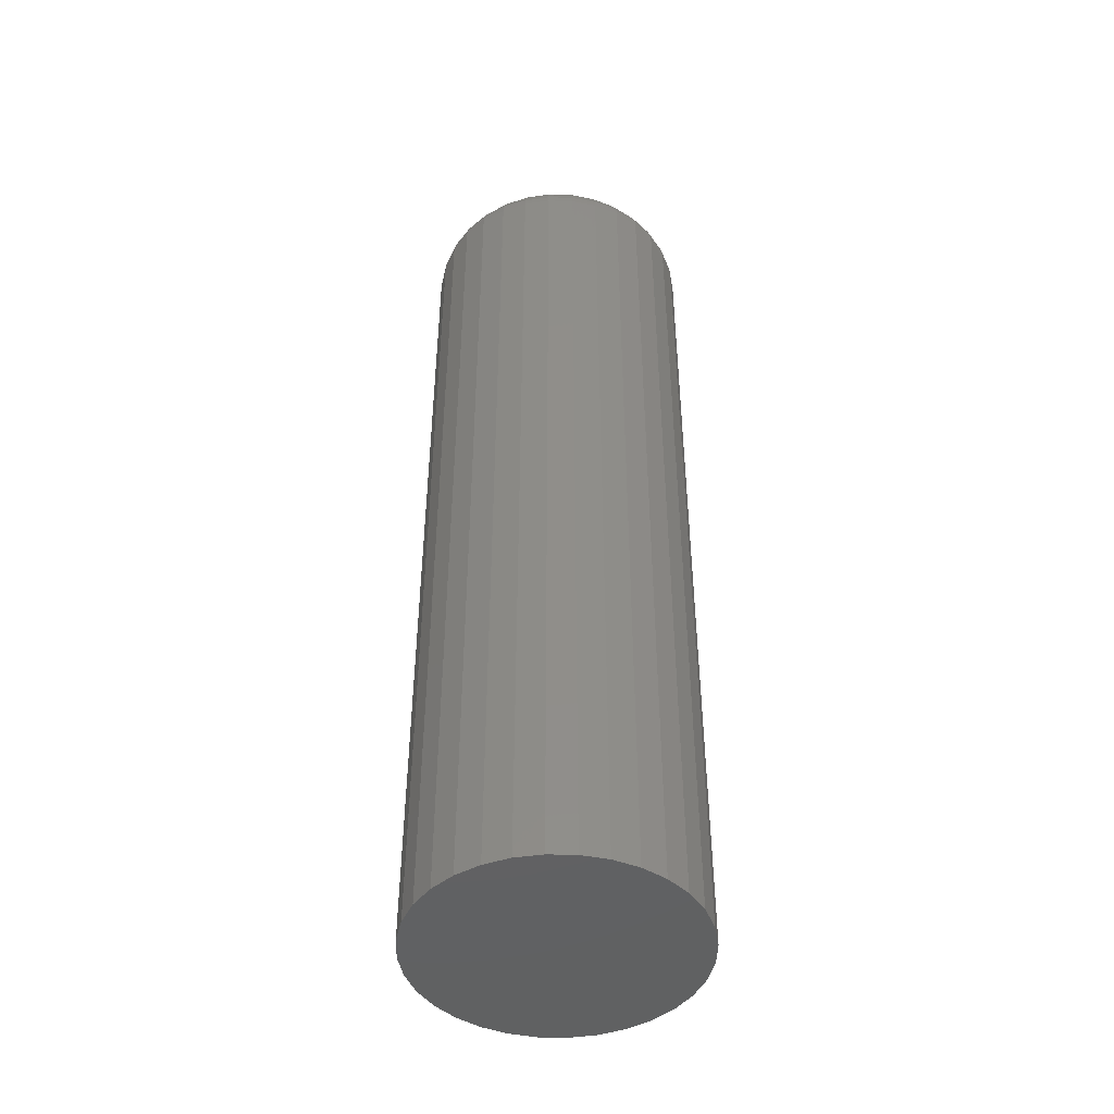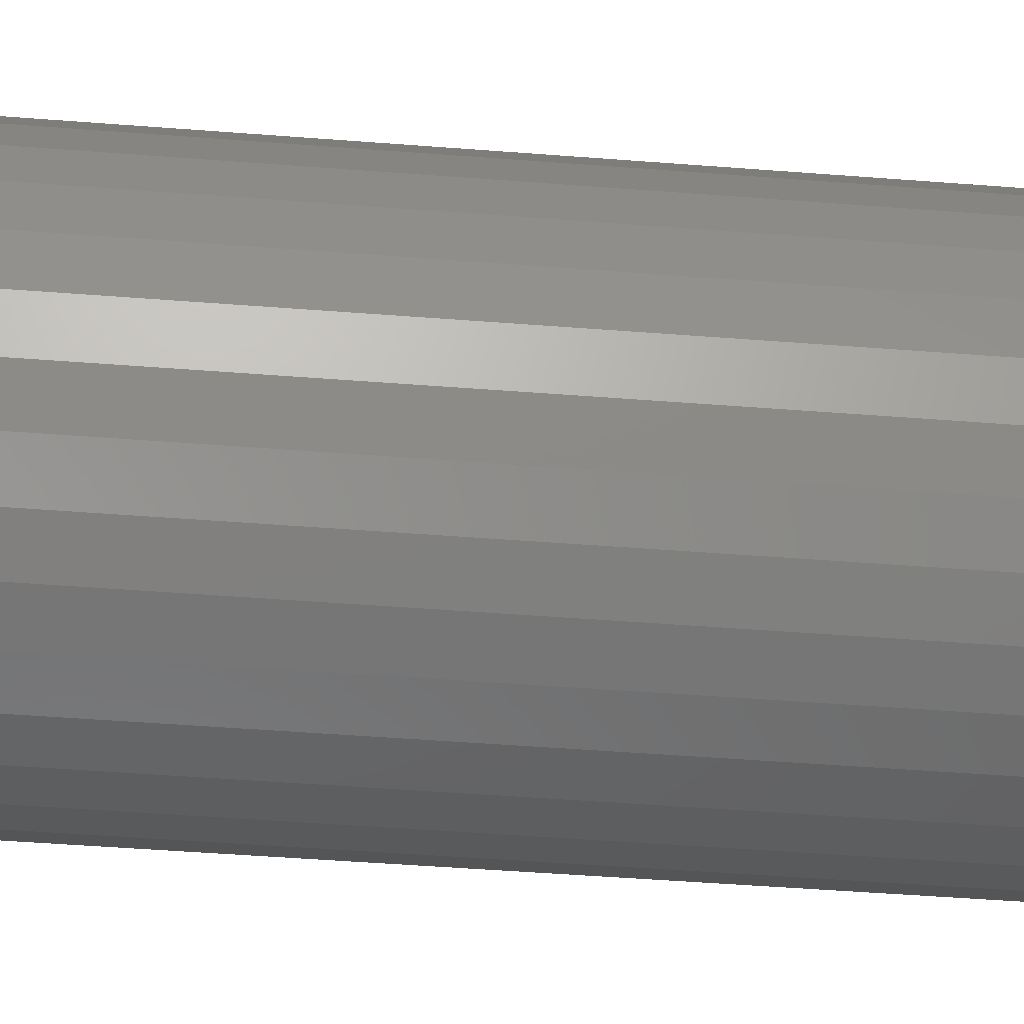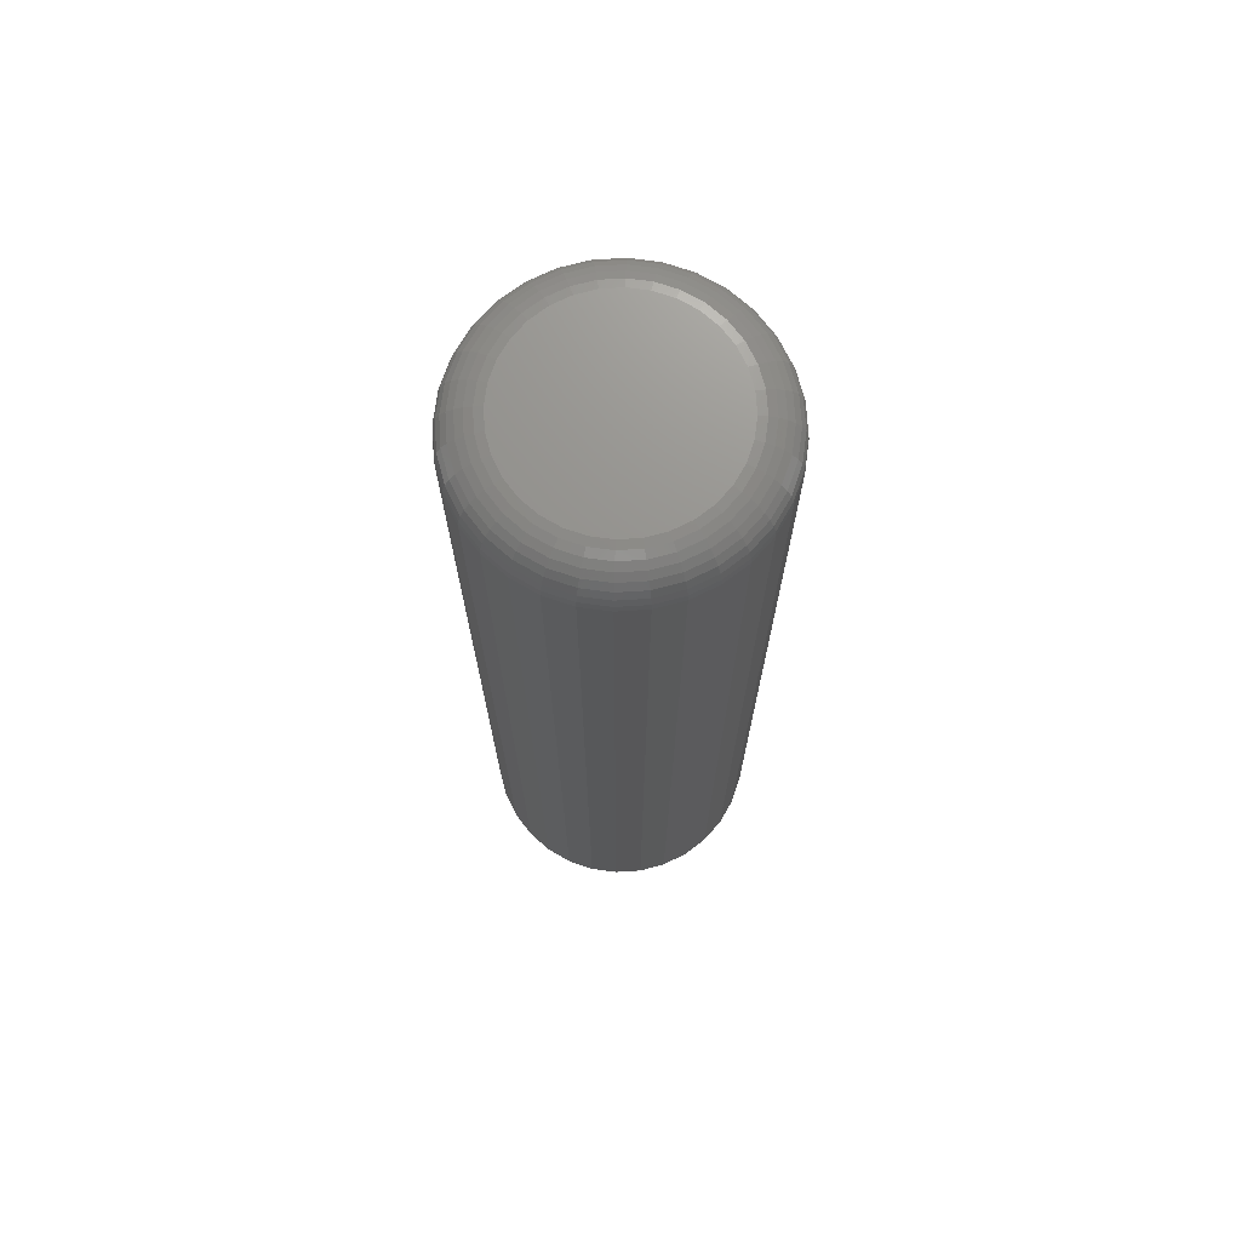
<metadata>
{"format":"stl","ext":"stl","renderer":"f3d","projection":"perspective","resolution":1024,"background":"white","views":[{"elev":-45.3,"azim":71.5,"up":"+Z"},{"elev":-40.7,"azim":84.3,"up":"+Y"},{"elev":71.8,"azim":137.0,"up":"+Z"}]}
</metadata>
<code>
# stl→obj: 320 verts, 636 faces
v -0.009361 0.07517 0.75
v 0.02054 0.07517 0.75
v 0.005592 0.07664 0.75
v -0.02374 0.07081 0.75
v 0.03492 0.07081 0.75
v -0.03699 0.06373 0.75
v 0.04817 0.06373 0.75
v -0.0486 0.0542 0.75
v 0.05979 0.0542 0.75
v 0.05979 -0.0542 0.75
v -0.03699 -0.06373 0.75
v 0.04817 -0.06373 0.75
v -0.02374 -0.07081 0.75
v 0.03492 -0.07081 0.75
v -0.009361 -0.07517 0.75
v 0.02054 -0.07517 0.75
v 0.005592 -0.07664 0.75
v 0.06932 0.04258 0.75
v -0.05814 0.04258 0.75
v 0.0764 0.02933 0.75
v -0.06522 0.02933 0.75
v 0.08076 0.01495 0.75
v -0.06958 0.01495 0.75
v 0.08224 -2.259e-17 0.75
v -0.07105 -6.251e-17 0.75
v 0.08076 -0.01495 0.75
v -0.06958 -0.01495 0.75
v 0.0764 -0.02933 0.75
v -0.06522 -0.02933 0.75
v 0.06932 -0.04258 0.75
v -0.05814 -0.04258 0.75
v -0.0486 -0.0542 0.75
v 0.1135 0 0
v 0.1135 -1.223e-16 0.7188
v 0.1114 -0.02105 0
v 0.1114 -0.02105 0.7188
v 0.1053 -0.04129 0
v 0.1053 -0.04129 0.7188
v 0.0953 -0.05994 0
v 0.0953 -0.05994 0.7188
v 0.08189 -0.07629 0
v 0.08189 -0.07629 0.7188
v 0.06554 -0.08971 0
v 0.06554 -0.08971 0.7188
v 0.04688 -0.09968 0
v 0.04688 -0.09968 0.7188
v 0.02664 -0.1058 0
v 0.02664 -0.1058 0.7188
v 0.005592 -0.1079 0
v 0.005592 -0.1079 0.7188
v -0.01546 -0.1058 0
v -0.01546 -0.1058 0.7188
v -0.0357 -0.09968 0
v -0.0357 -0.09968 0.7188
v -0.05435 -0.08971 0
v -0.05435 -0.08971 0.7188
v -0.0707 -0.07629 0
v -0.0707 -0.07629 0.7188
v -0.08412 -0.05994 0
v -0.08412 -0.05994 0.7188
v -0.09409 -0.04129 0
v -0.09409 -0.04129 0.7188
v -0.1002 -0.02105 0
v -0.1002 -0.02105 0.7188
v -0.1023 1.321e-17 0
v -0.1023 1.321e-17 0.7188
v -0.1002 0.02105 0
v -0.1002 0.02105 0.7188
v -0.09409 0.04129 0
v -0.09409 0.04129 0.7188
v -0.08412 0.05994 0
v -0.08412 0.05994 0.7188
v -0.0707 0.07629 0
v -0.0707 0.07629 0.7188
v -0.05435 0.08971 0
v -0.05435 0.08971 0.7188
v -0.0357 0.09968 0
v -0.0357 0.09968 0.7188
v -0.01546 0.1058 0
v -0.01546 0.1058 0.7188
v 0.005592 0.1079 0
v 0.005592 0.1079 0.7188
v 0.02664 0.1058 0
v 0.02664 0.1058 0.7188
v 0.04688 0.09968 0
v 0.04688 0.09968 0.7188
v 0.06554 0.08971 0
v 0.06554 0.08971 0.7188
v 0.08189 0.07629 0
v 0.08189 0.07629 0.7188
v 0.0953 0.05994 0
v 0.0953 0.05994 0.7188
v 0.1053 0.04129 0
v 0.1053 0.04129 0.7188
v 0.1114 0.02105 0
v 0.1114 0.02105 0.7188
v -0.07715 6.939e-18 0.7494
v -0.07556 0.01614 0.7494
v -0.08301 1.388e-17 0.7476
v -0.08131 0.01729 0.7476
v -0.08841 1.388e-17 0.7447
v -0.08661 0.01834 0.7447
v -0.09315 1.388e-17 0.7408
v -0.09125 0.01926 0.7408
v -0.09704 1.388e-17 0.7361
v -0.09506 0.02002 0.7361
v -0.09992 1.388e-17 0.7307
v -0.0979 0.02059 0.7307
v -0.1017 1.388e-17 0.7248
v -0.09964 0.02093 0.7248
v 0.08674 0.01614 0.7494
v 0.08833 -1.249e-16 0.7494
v 0.09249 0.01729 0.7476
v 0.0942 -1.388e-16 0.7476
v 0.09779 0.01834 0.7447
v 0.0996 -1.457e-16 0.7447
v 0.1024 0.01926 0.7408
v 0.1043 -1.596e-16 0.7408
v 0.1062 0.02002 0.7361
v 0.1082 -1.596e-16 0.7361
v 0.1091 0.02059 0.7307
v 0.1111 -1.665e-16 0.7307
v 0.1108 0.02093 0.7248
v 0.1129 -1.665e-16 0.7248
v 0.08204 0.03166 0.7494
v 0.08745 0.03391 0.7476
v 0.09244 0.03597 0.7447
v 0.09682 0.03779 0.7408
v 0.1004 0.03927 0.7361
v 0.1031 0.04038 0.7307
v 0.1047 0.04106 0.7248
v 0.07439 0.04597 0.7494
v 0.07926 0.04923 0.7476
v 0.08376 0.05223 0.7447
v 0.08769 0.05486 0.7408
v 0.09092 0.05702 0.7361
v 0.09333 0.05862 0.7307
v 0.0948 0.05961 0.7248
v 0.0641 0.05851 0.7494
v 0.06824 0.06265 0.7476
v 0.07206 0.06647 0.7447
v 0.07541 0.06982 0.7408
v 0.07816 0.07257 0.7361
v 0.0802 0.07461 0.7307
v 0.08146 0.07587 0.7248
v 0.05156 0.0688 0.7494
v 0.05482 0.07367 0.7476
v 0.05782 0.07816 0.7447
v 0.06045 0.0821 0.7408
v 0.06261 0.08533 0.7361
v 0.06421 0.08773 0.7307
v 0.0652 0.08921 0.7248
v 0.03726 0.07644 0.7494
v 0.0395 0.08186 0.7476
v 0.04157 0.08685 0.7447
v 0.04338 0.09123 0.7408
v 0.04487 0.09482 0.7361
v 0.04597 0.09748 0.7307
v 0.04665 0.09913 0.7248
v 0.02173 0.08115 0.7494
v 0.02288 0.0869 0.7476
v 0.02393 0.0922 0.7447
v 0.02486 0.09684 0.7408
v 0.02561 0.1007 0.7361
v 0.02618 0.1035 0.7307
v 0.02652 0.1052 0.7248
v 0.005592 0.08274 0.7494
v 0.005592 0.0886 0.7476
v 0.005592 0.09401 0.7447
v 0.005592 0.09874 0.7408
v 0.005592 0.1026 0.7361
v 0.005592 0.1055 0.7307
v 0.005592 0.1073 0.7248
v -0.01055 0.08115 0.7494
v -0.01169 0.0869 0.7476
v -0.01275 0.0922 0.7447
v -0.01367 0.09684 0.7408
v -0.01443 0.1007 0.7361
v -0.01499 0.1035 0.7307
v -0.01534 0.1052 0.7248
v -0.02607 0.07644 0.7494
v -0.02832 0.08186 0.7476
v -0.03038 0.08685 0.7447
v -0.03219 0.09123 0.7408
v -0.03368 0.09482 0.7361
v -0.03479 0.09748 0.7307
v -0.03547 0.09913 0.7248
v -0.04038 0.0688 0.7494
v -0.04363 0.07367 0.7476
v -0.04664 0.07816 0.7447
v -0.04927 0.0821 0.7408
v -0.05143 0.08533 0.7361
v -0.05303 0.08773 0.7307
v -0.05402 0.08921 0.7248
v -0.05291 0.05851 0.7494
v -0.05706 0.06265 0.7476
v -0.06088 0.06647 0.7447
v -0.06423 0.06982 0.7408
v -0.06698 0.07257 0.7361
v -0.06902 0.07461 0.7307
v -0.07028 0.07587 0.7248
v -0.0632 0.04597 0.7494
v -0.06808 0.04923 0.7476
v -0.07257 0.05223 0.7447
v -0.07651 0.05486 0.7408
v -0.07974 0.05702 0.7361
v -0.08214 0.05862 0.7307
v -0.08362 0.05961 0.7248
v -0.07085 0.03166 0.7494
v -0.07627 0.03391 0.7476
v -0.08126 0.03597 0.7447
v -0.08563 0.03779 0.7408
v -0.08922 0.03927 0.7361
v -0.09189 0.04038 0.7307
v -0.09353 0.04106 0.7248
v 0.08674 -0.01614 0.7494
v 0.09249 -0.01729 0.7476
v 0.09779 -0.01834 0.7447
v 0.1024 -0.01926 0.7408
v 0.1062 -0.02002 0.7361
v 0.1091 -0.02059 0.7307
v 0.1108 -0.02093 0.7248
v -0.07556 -0.01614 0.7494
v -0.08131 -0.01729 0.7476
v -0.08661 -0.01834 0.7447
v -0.09125 -0.01926 0.7408
v -0.09506 -0.02002 0.7361
v -0.0979 -0.02059 0.7307
v -0.09964 -0.02093 0.7248
v -0.07085 -0.03166 0.7494
v -0.07627 -0.03391 0.7476
v -0.08126 -0.03597 0.7447
v -0.08563 -0.03779 0.7408
v -0.08922 -0.03927 0.7361
v -0.09189 -0.04038 0.7307
v -0.09353 -0.04106 0.7248
v -0.0632 -0.04597 0.7494
v -0.06808 -0.04923 0.7476
v -0.07257 -0.05223 0.7447
v -0.07651 -0.05486 0.7408
v -0.07974 -0.05702 0.7361
v -0.08214 -0.05862 0.7307
v -0.08362 -0.05961 0.7248
v -0.05291 -0.05851 0.7494
v -0.05706 -0.06265 0.7476
v -0.06088 -0.06647 0.7447
v -0.06423 -0.06982 0.7408
v -0.06698 -0.07257 0.7361
v -0.06902 -0.07461 0.7307
v -0.07028 -0.07587 0.7248
v -0.04038 -0.0688 0.7494
v -0.04363 -0.07367 0.7476
v -0.04664 -0.07816 0.7447
v -0.04927 -0.0821 0.7408
v -0.05143 -0.08533 0.7361
v -0.05303 -0.08773 0.7307
v -0.05402 -0.08921 0.7248
v -0.02607 -0.07644 0.7494
v -0.02832 -0.08186 0.7476
v -0.03038 -0.08685 0.7447
v -0.03219 -0.09123 0.7408
v -0.03368 -0.09482 0.7361
v -0.03479 -0.09748 0.7307
v -0.03547 -0.09913 0.7248
v -0.01055 -0.08115 0.7494
v -0.01169 -0.0869 0.7476
v -0.01275 -0.0922 0.7447
v -0.01367 -0.09684 0.7408
v -0.01443 -0.1007 0.7361
v -0.01499 -0.1035 0.7307
v -0.01534 -0.1052 0.7248
v 0.005592 -0.08274 0.7494
v 0.005592 -0.0886 0.7476
v 0.005592 -0.09401 0.7447
v 0.005592 -0.09874 0.7408
v 0.005592 -0.1026 0.7361
v 0.005592 -0.1055 0.7307
v 0.005592 -0.1073 0.7248
v 0.02173 -0.08115 0.7494
v 0.02288 -0.0869 0.7476
v 0.02393 -0.0922 0.7447
v 0.02486 -0.09684 0.7408
v 0.02561 -0.1007 0.7361
v 0.02618 -0.1035 0.7307
v 0.02652 -0.1052 0.7248
v 0.03726 -0.07644 0.7494
v 0.0395 -0.08186 0.7476
v 0.04157 -0.08685 0.7447
v 0.04338 -0.09123 0.7408
v 0.04487 -0.09482 0.7361
v 0.04597 -0.09748 0.7307
v 0.04665 -0.09913 0.7248
v 0.05156 -0.0688 0.7494
v 0.05482 -0.07367 0.7476
v 0.05782 -0.07816 0.7447
v 0.06045 -0.0821 0.7408
v 0.06261 -0.08533 0.7361
v 0.06421 -0.08773 0.7307
v 0.0652 -0.08921 0.7248
v 0.0641 -0.05851 0.7494
v 0.06824 -0.06265 0.7476
v 0.07206 -0.06647 0.7447
v 0.07541 -0.06982 0.7408
v 0.07816 -0.07257 0.7361
v 0.0802 -0.07461 0.7307
v 0.08146 -0.07587 0.7248
v 0.07439 -0.04597 0.7494
v 0.07926 -0.04923 0.7476
v 0.08376 -0.05223 0.7447
v 0.08769 -0.05486 0.7408
v 0.09092 -0.05702 0.7361
v 0.09333 -0.05862 0.7307
v 0.0948 -0.05961 0.7248
v 0.08204 -0.03166 0.7494
v 0.08745 -0.03391 0.7476
v 0.09244 -0.03597 0.7447
v 0.09682 -0.03779 0.7408
v 0.1004 -0.03927 0.7361
v 0.1031 -0.04038 0.7307
v 0.1047 -0.04106 0.7248
f 1 2 3
f 2 1 4
f 2 4 5
f 5 4 6
f 5 6 7
f 7 6 8
f 7 8 9
f 10 11 12
f 12 11 13
f 12 13 14
f 14 13 15
f 14 15 16
f 16 15 17
f 9 8 18
f 18 8 19
f 18 19 20
f 20 19 21
f 20 21 22
f 22 21 23
f 22 23 24
f 24 23 25
f 24 25 26
f 26 25 27
f 26 27 28
f 28 27 29
f 28 29 30
f 30 29 31
f 30 31 10
f 10 31 32
f 10 32 11
f 33 34 35
f 35 34 36
f 35 36 37
f 37 36 38
f 37 38 39
f 39 38 40
f 39 40 41
f 41 40 42
f 41 42 43
f 43 42 44
f 43 44 45
f 45 44 46
f 45 46 47
f 47 46 48
f 47 48 49
f 49 48 50
f 49 50 51
f 51 50 52
f 51 52 53
f 53 52 54
f 53 54 55
f 55 54 56
f 55 56 57
f 57 56 58
f 57 58 59
f 59 58 60
f 59 60 61
f 61 60 62
f 61 62 63
f 63 62 64
f 63 64 65
f 65 64 66
f 65 66 67
f 67 66 68
f 67 68 69
f 69 68 70
f 69 70 71
f 71 70 72
f 71 72 73
f 73 72 74
f 73 74 75
f 75 74 76
f 75 76 77
f 77 76 78
f 77 78 79
f 79 78 80
f 79 80 81
f 81 80 82
f 81 82 83
f 83 82 84
f 83 84 85
f 85 84 86
f 85 86 87
f 87 86 88
f 87 88 89
f 89 88 90
f 89 90 91
f 91 90 92
f 91 92 93
f 93 92 94
f 93 94 95
f 95 94 96
f 95 96 33
f 33 96 34
f 25 23 97
f 97 23 98
f 97 98 99
f 99 98 100
f 99 100 101
f 101 100 102
f 101 102 103
f 103 102 104
f 103 104 105
f 105 104 106
f 105 106 107
f 107 106 108
f 107 108 109
f 109 108 110
f 109 110 66
f 66 110 68
f 22 24 111
f 111 24 112
f 111 112 113
f 113 112 114
f 113 114 115
f 115 114 116
f 115 116 117
f 117 116 118
f 117 118 119
f 119 118 120
f 119 120 121
f 121 120 122
f 121 122 123
f 123 122 124
f 123 124 96
f 96 124 34
f 20 22 125
f 125 22 111
f 125 111 126
f 126 111 113
f 126 113 127
f 127 113 115
f 127 115 128
f 128 115 117
f 128 117 129
f 129 117 119
f 129 119 130
f 130 119 121
f 130 121 131
f 131 121 123
f 131 123 94
f 94 123 96
f 18 20 132
f 132 20 125
f 132 125 133
f 133 125 126
f 133 126 134
f 134 126 127
f 134 127 135
f 135 127 128
f 135 128 136
f 136 128 129
f 136 129 137
f 137 129 130
f 137 130 138
f 138 130 131
f 138 131 92
f 92 131 94
f 9 18 139
f 139 18 132
f 139 132 140
f 140 132 133
f 140 133 141
f 141 133 134
f 141 134 142
f 142 134 135
f 142 135 143
f 143 135 136
f 143 136 144
f 144 136 137
f 144 137 145
f 145 137 138
f 145 138 90
f 90 138 92
f 7 9 146
f 146 9 139
f 146 139 147
f 147 139 140
f 147 140 148
f 148 140 141
f 148 141 149
f 149 141 142
f 149 142 150
f 150 142 143
f 150 143 151
f 151 143 144
f 151 144 152
f 152 144 145
f 152 145 88
f 88 145 90
f 5 7 153
f 153 7 146
f 153 146 154
f 154 146 147
f 154 147 155
f 155 147 148
f 155 148 156
f 156 148 149
f 156 149 157
f 157 149 150
f 157 150 158
f 158 150 151
f 158 151 159
f 159 151 152
f 159 152 86
f 86 152 88
f 2 5 160
f 160 5 153
f 160 153 161
f 161 153 154
f 161 154 162
f 162 154 155
f 162 155 163
f 163 155 156
f 163 156 164
f 164 156 157
f 164 157 165
f 165 157 158
f 165 158 166
f 166 158 159
f 166 159 84
f 84 159 86
f 3 2 167
f 167 2 160
f 167 160 168
f 168 160 161
f 168 161 169
f 169 161 162
f 169 162 170
f 170 162 163
f 170 163 171
f 171 163 164
f 171 164 172
f 172 164 165
f 172 165 173
f 173 165 166
f 173 166 82
f 82 166 84
f 1 3 174
f 174 3 167
f 174 167 175
f 175 167 168
f 175 168 176
f 176 168 169
f 176 169 177
f 177 169 170
f 177 170 178
f 178 170 171
f 178 171 179
f 179 171 172
f 179 172 180
f 180 172 173
f 180 173 80
f 80 173 82
f 4 1 181
f 181 1 174
f 181 174 182
f 182 174 175
f 182 175 183
f 183 175 176
f 183 176 184
f 184 176 177
f 184 177 185
f 185 177 178
f 185 178 186
f 186 178 179
f 186 179 187
f 187 179 180
f 187 180 78
f 78 180 80
f 6 4 188
f 188 4 181
f 188 181 189
f 189 181 182
f 189 182 190
f 190 182 183
f 190 183 191
f 191 183 184
f 191 184 192
f 192 184 185
f 192 185 193
f 193 185 186
f 193 186 194
f 194 186 187
f 194 187 76
f 76 187 78
f 8 6 195
f 195 6 188
f 195 188 196
f 196 188 189
f 196 189 197
f 197 189 190
f 197 190 198
f 198 190 191
f 198 191 199
f 199 191 192
f 199 192 200
f 200 192 193
f 200 193 201
f 201 193 194
f 201 194 74
f 74 194 76
f 19 8 202
f 202 8 195
f 202 195 203
f 203 195 196
f 203 196 204
f 204 196 197
f 204 197 205
f 205 197 198
f 205 198 206
f 206 198 199
f 206 199 207
f 207 199 200
f 207 200 208
f 208 200 201
f 208 201 72
f 72 201 74
f 21 19 209
f 209 19 202
f 209 202 210
f 210 202 203
f 210 203 211
f 211 203 204
f 211 204 212
f 212 204 205
f 212 205 213
f 213 205 206
f 213 206 214
f 214 206 207
f 214 207 215
f 215 207 208
f 215 208 70
f 70 208 72
f 23 21 98
f 98 21 209
f 98 209 100
f 100 209 210
f 100 210 102
f 102 210 211
f 102 211 104
f 104 211 212
f 104 212 106
f 106 212 213
f 106 213 108
f 108 213 214
f 108 214 110
f 110 214 215
f 110 215 68
f 68 215 70
f 24 26 112
f 112 26 216
f 112 216 114
f 114 216 217
f 114 217 116
f 116 217 218
f 116 218 118
f 118 218 219
f 118 219 120
f 120 219 220
f 120 220 122
f 122 220 221
f 122 221 124
f 124 221 222
f 124 222 34
f 34 222 36
f 27 25 223
f 223 25 97
f 223 97 224
f 224 97 99
f 224 99 225
f 225 99 101
f 225 101 226
f 226 101 103
f 226 103 227
f 227 103 105
f 227 105 228
f 228 105 107
f 228 107 229
f 229 107 109
f 229 109 64
f 64 109 66
f 29 27 230
f 230 27 223
f 230 223 231
f 231 223 224
f 231 224 232
f 232 224 225
f 232 225 233
f 233 225 226
f 233 226 234
f 234 226 227
f 234 227 235
f 235 227 228
f 235 228 236
f 236 228 229
f 236 229 62
f 62 229 64
f 31 29 237
f 237 29 230
f 237 230 238
f 238 230 231
f 238 231 239
f 239 231 232
f 239 232 240
f 240 232 233
f 240 233 241
f 241 233 234
f 241 234 242
f 242 234 235
f 242 235 243
f 243 235 236
f 243 236 60
f 60 236 62
f 32 31 244
f 244 31 237
f 244 237 245
f 245 237 238
f 245 238 246
f 246 238 239
f 246 239 247
f 247 239 240
f 247 240 248
f 248 240 241
f 248 241 249
f 249 241 242
f 249 242 250
f 250 242 243
f 250 243 58
f 58 243 60
f 11 32 251
f 251 32 244
f 251 244 252
f 252 244 245
f 252 245 253
f 253 245 246
f 253 246 254
f 254 246 247
f 254 247 255
f 255 247 248
f 255 248 256
f 256 248 249
f 256 249 257
f 257 249 250
f 257 250 56
f 56 250 58
f 13 11 258
f 258 11 251
f 258 251 259
f 259 251 252
f 259 252 260
f 260 252 253
f 260 253 261
f 261 253 254
f 261 254 262
f 262 254 255
f 262 255 263
f 263 255 256
f 263 256 264
f 264 256 257
f 264 257 54
f 54 257 56
f 15 13 265
f 265 13 258
f 265 258 266
f 266 258 259
f 266 259 267
f 267 259 260
f 267 260 268
f 268 260 261
f 268 261 269
f 269 261 262
f 269 262 270
f 270 262 263
f 270 263 271
f 271 263 264
f 271 264 52
f 52 264 54
f 17 15 272
f 272 15 265
f 272 265 273
f 273 265 266
f 273 266 274
f 274 266 267
f 274 267 275
f 275 267 268
f 275 268 276
f 276 268 269
f 276 269 277
f 277 269 270
f 277 270 278
f 278 270 271
f 278 271 50
f 50 271 52
f 16 17 279
f 279 17 272
f 279 272 280
f 280 272 273
f 280 273 281
f 281 273 274
f 281 274 282
f 282 274 275
f 282 275 283
f 283 275 276
f 283 276 284
f 284 276 277
f 284 277 285
f 285 277 278
f 285 278 48
f 48 278 50
f 14 16 286
f 286 16 279
f 286 279 287
f 287 279 280
f 287 280 288
f 288 280 281
f 288 281 289
f 289 281 282
f 289 282 290
f 290 282 283
f 290 283 291
f 291 283 284
f 291 284 292
f 292 284 285
f 292 285 46
f 46 285 48
f 12 14 293
f 293 14 286
f 293 286 294
f 294 286 287
f 294 287 295
f 295 287 288
f 295 288 296
f 296 288 289
f 296 289 297
f 297 289 290
f 297 290 298
f 298 290 291
f 298 291 299
f 299 291 292
f 299 292 44
f 44 292 46
f 10 12 300
f 300 12 293
f 300 293 301
f 301 293 294
f 301 294 302
f 302 294 295
f 302 295 303
f 303 295 296
f 303 296 304
f 304 296 297
f 304 297 305
f 305 297 298
f 305 298 306
f 306 298 299
f 306 299 42
f 42 299 44
f 30 10 307
f 307 10 300
f 307 300 308
f 308 300 301
f 308 301 309
f 309 301 302
f 309 302 310
f 310 302 303
f 310 303 311
f 311 303 304
f 311 304 312
f 312 304 305
f 312 305 313
f 313 305 306
f 313 306 40
f 40 306 42
f 28 30 314
f 314 30 307
f 314 307 315
f 315 307 308
f 315 308 316
f 316 308 309
f 316 309 317
f 317 309 310
f 317 310 318
f 318 310 311
f 318 311 319
f 319 311 312
f 319 312 320
f 320 312 313
f 320 313 38
f 38 313 40
f 26 28 216
f 216 28 314
f 216 314 217
f 217 314 315
f 217 315 218
f 218 315 316
f 218 316 219
f 219 316 317
f 219 317 220
f 220 317 318
f 220 318 221
f 221 318 319
f 221 319 222
f 222 319 320
f 222 320 36
f 36 320 38
f 81 83 79
f 77 79 83
f 85 77 83
f 75 77 85
f 87 75 85
f 45 53 43
f 51 53 45
f 47 51 45
f 49 51 47
f 53 55 43
f 43 55 57
f 43 57 41
f 41 57 59
f 41 59 39
f 39 59 61
f 39 61 37
f 37 61 63
f 37 63 35
f 35 63 65
f 35 65 33
f 33 65 67
f 33 67 95
f 95 67 69
f 95 69 93
f 93 69 71
f 93 71 91
f 91 71 73
f 91 73 89
f 89 73 75
f 89 75 87

</code>
